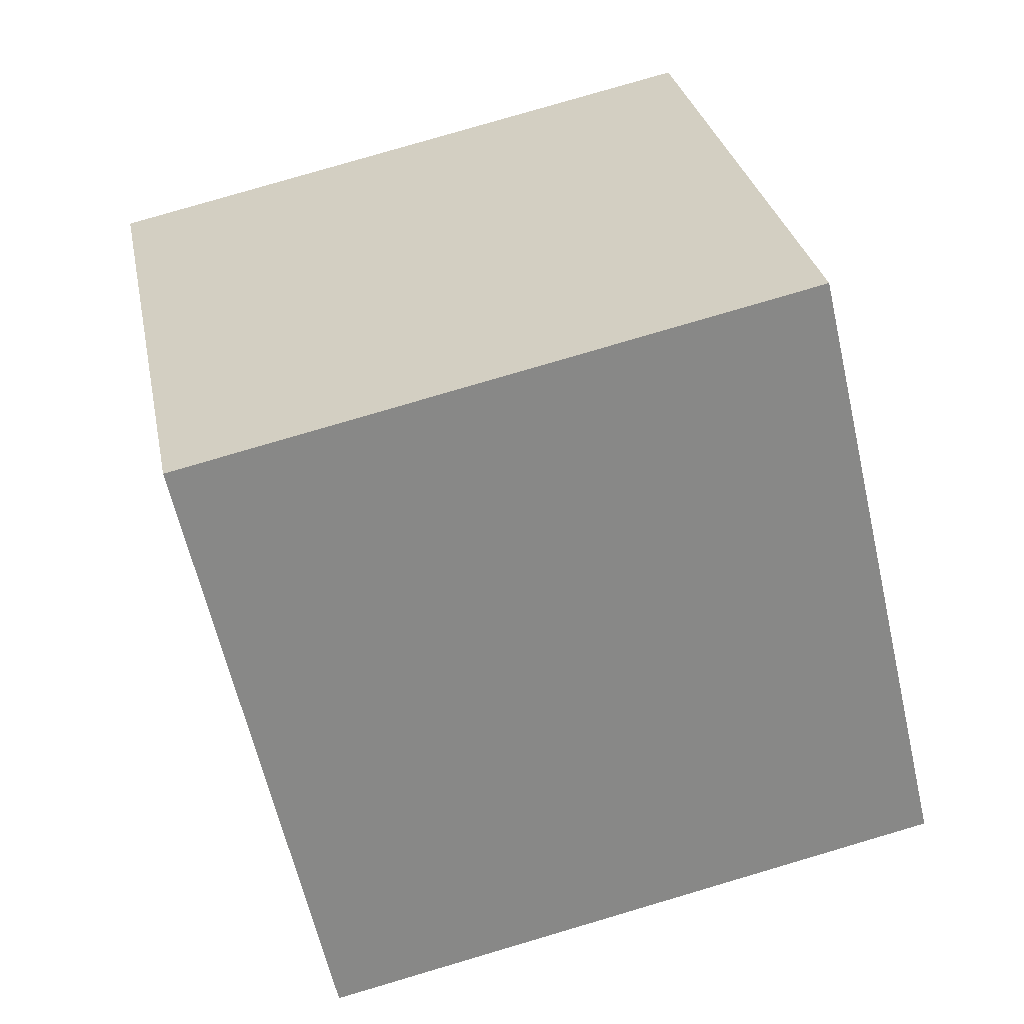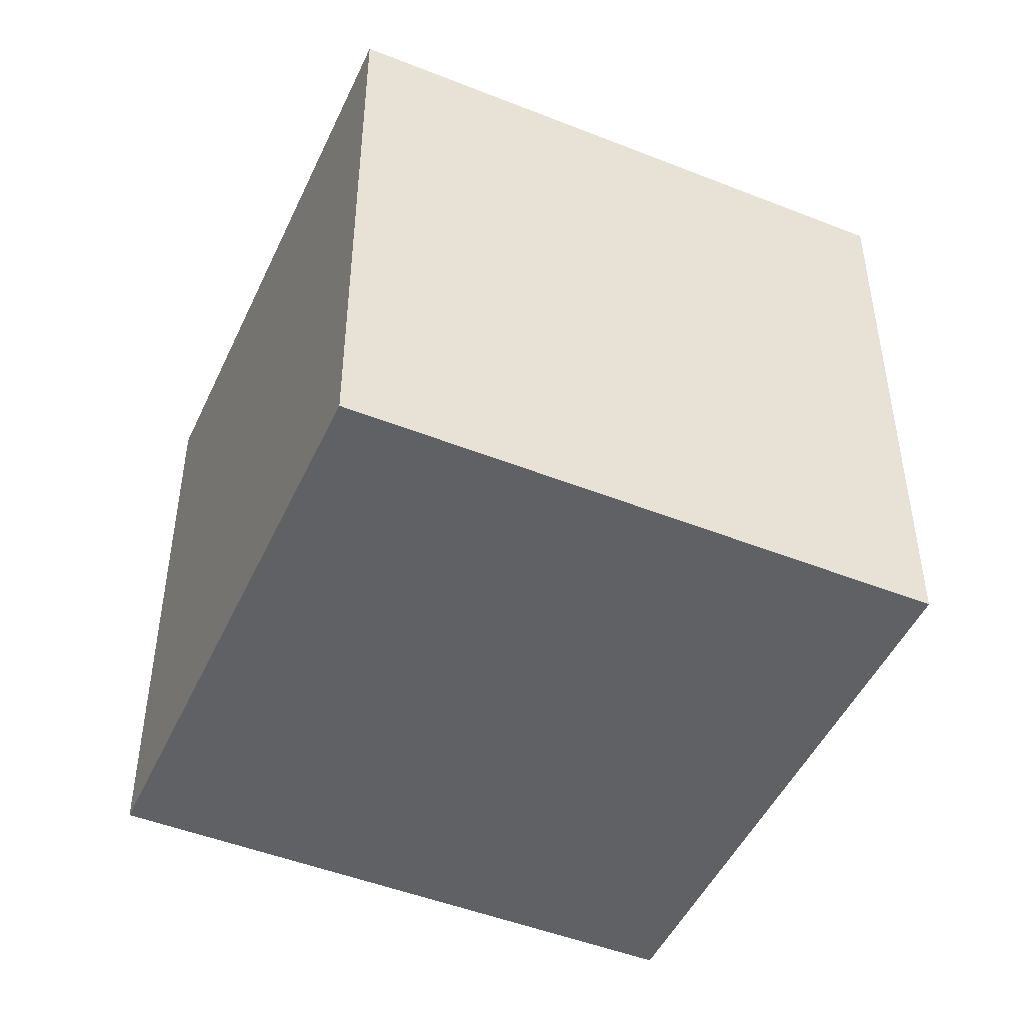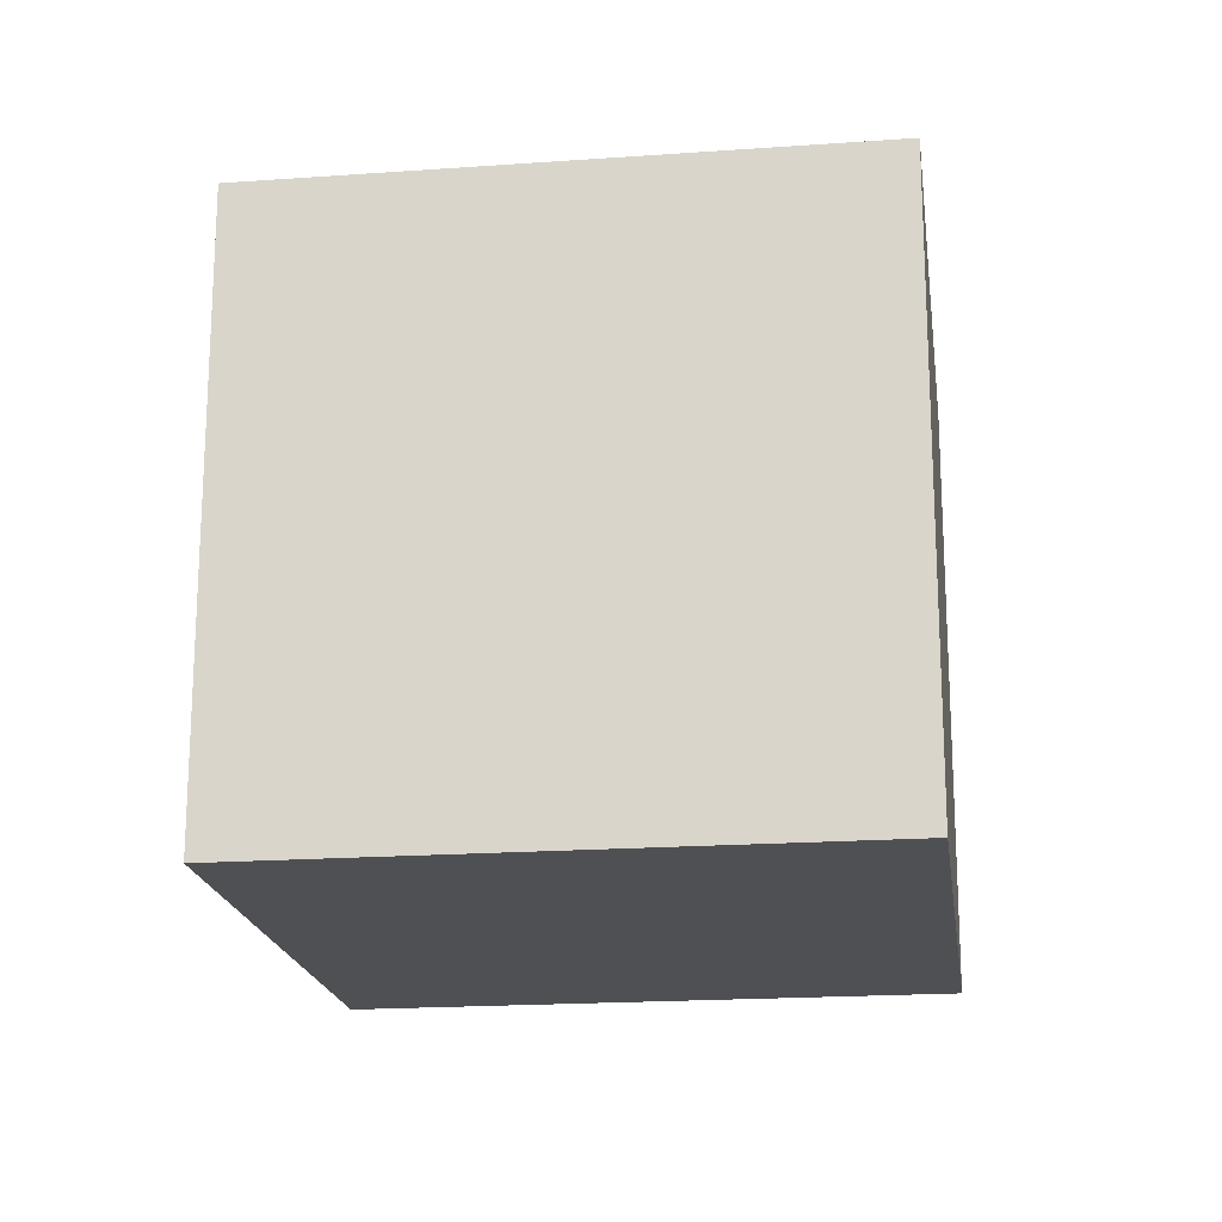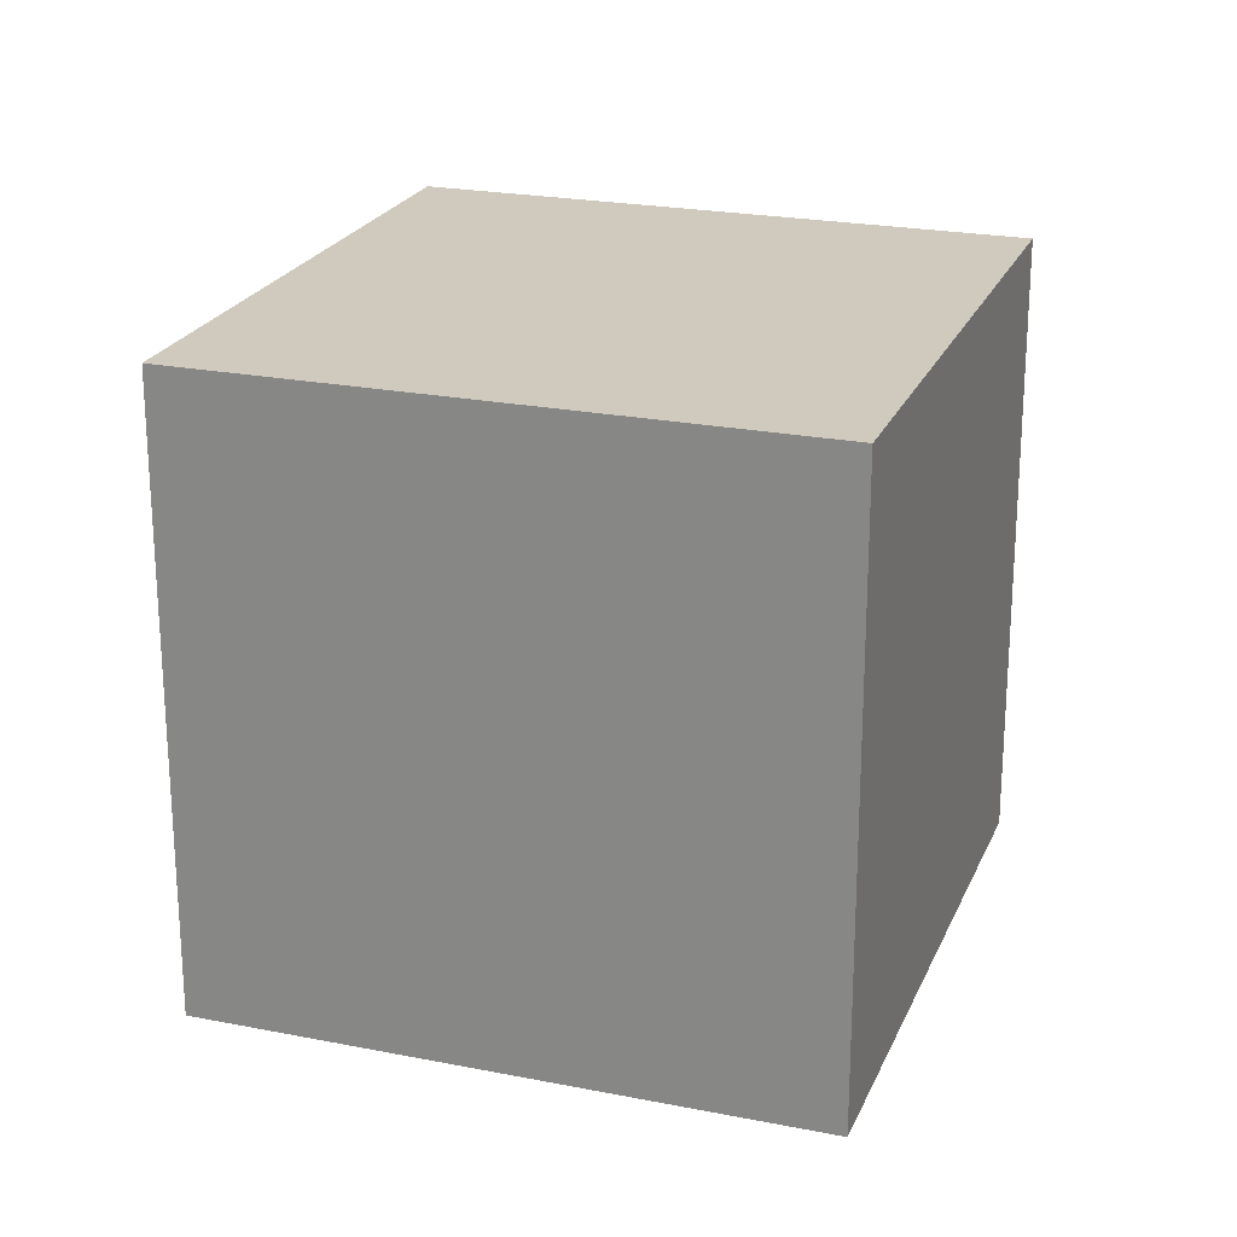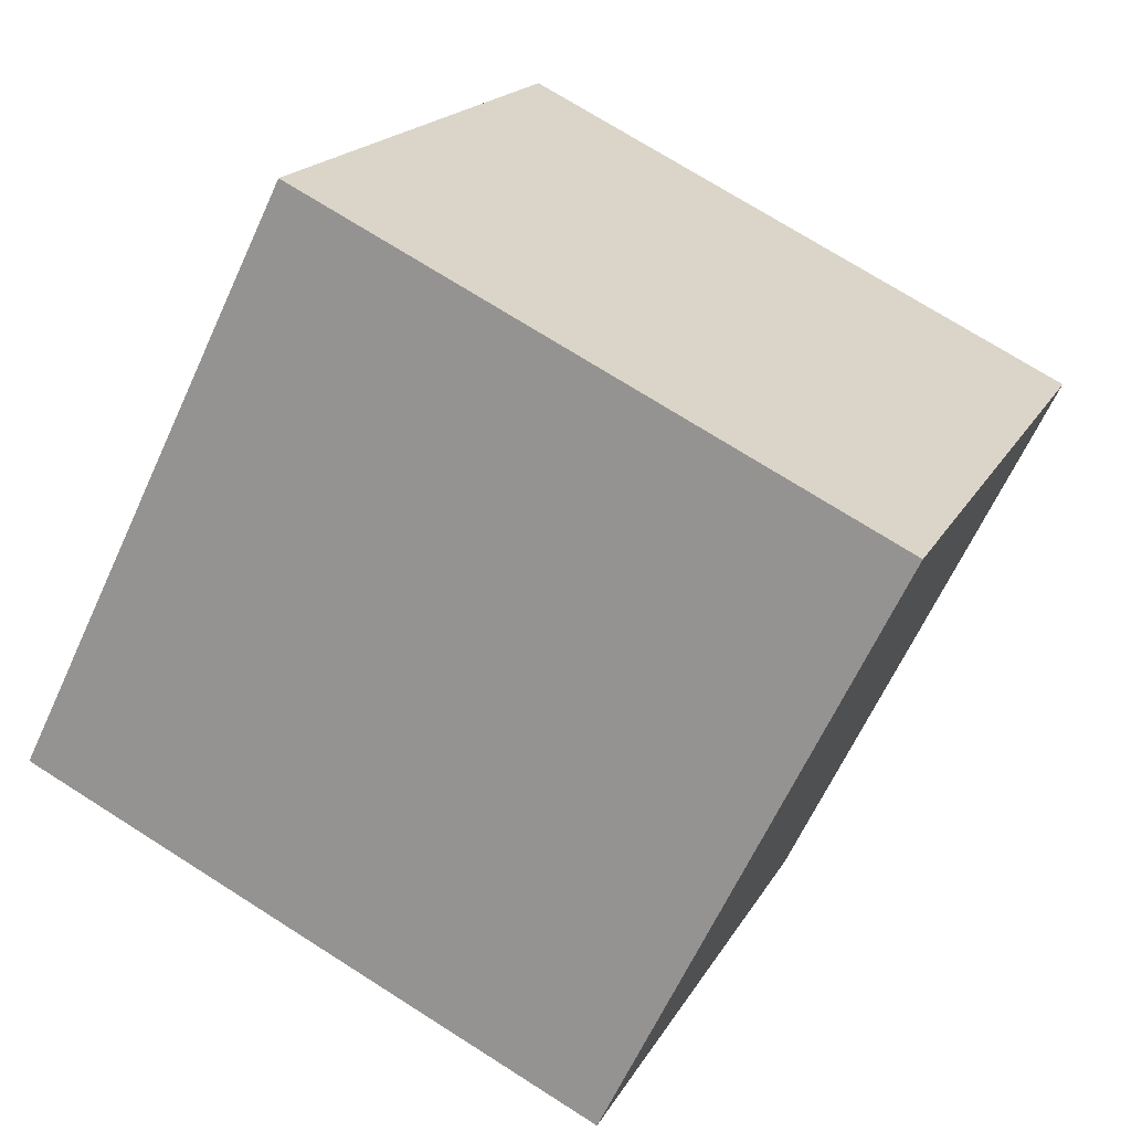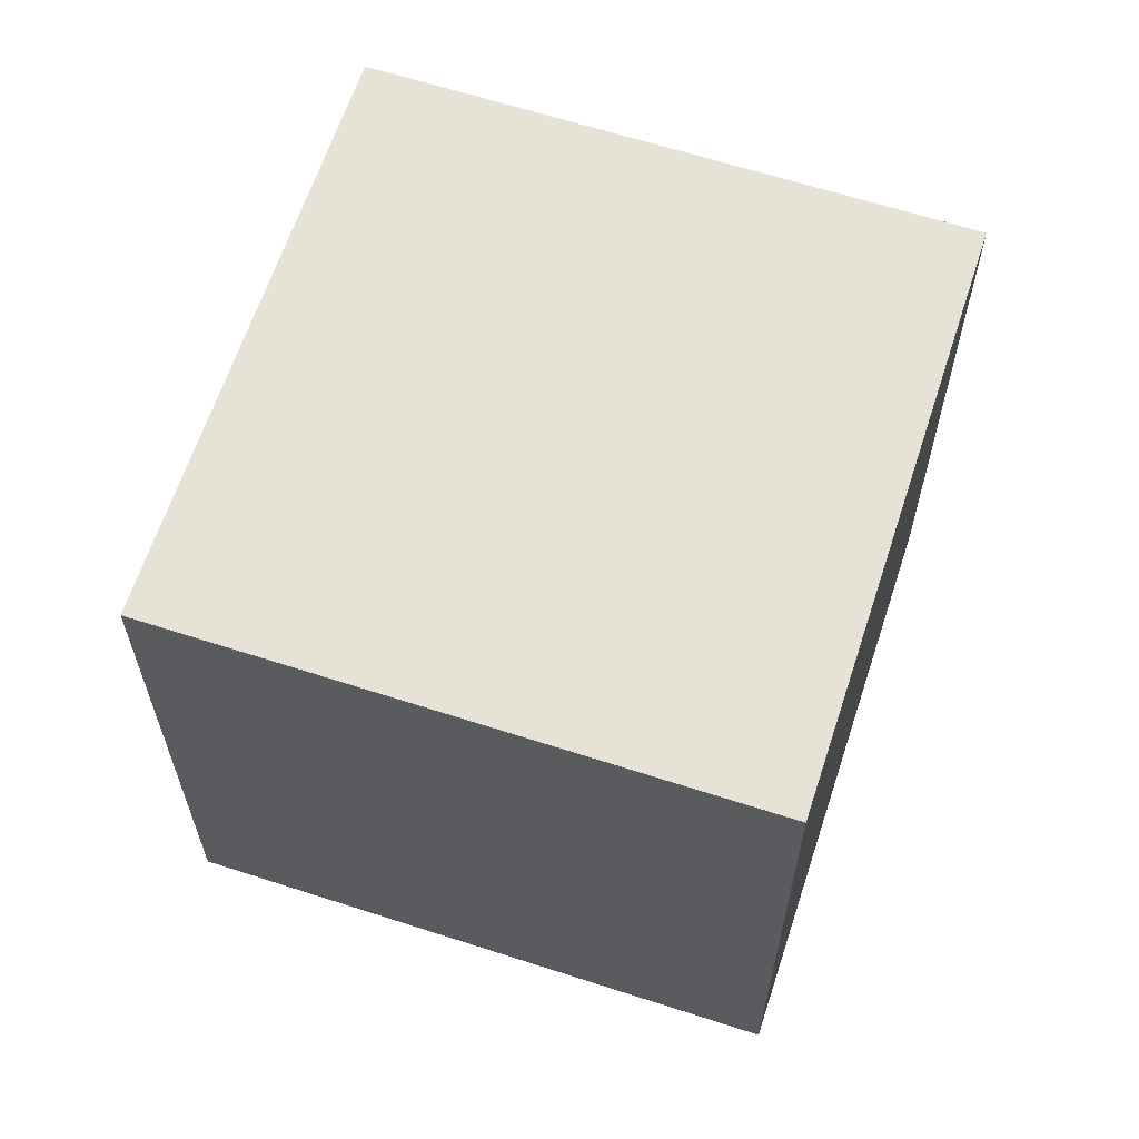
<metadata>
{"format":"obj","ext":"obj","renderer":"f3d","projection":"perspective","resolution":1024,"background":"white","views":[{"elev":79.5,"azim":-106.4,"up":"+Y"},{"elev":-48.0,"azim":105.4,"up":"+Z"},{"elev":-19.1,"azim":137.1,"up":"+Z"},{"elev":22.8,"azim":58.2,"up":"+Z"},{"elev":72.8,"azim":-57.6,"up":"+Y"},{"elev":63.6,"azim":57.5,"up":"+Z"}]}
</metadata>
<code>
v 0.8015 0.4824 -0.3362
v 0.8015 0.4824 0.06375
v 0.4924 0.2285 0.06375
v 0.8015 0.4824 -0.3362
v 0.4924 0.2285 0.06375
v 0.4924 0.2285 -0.3362
v 0.5476 0.7915 -0.3362
v 0.2385 0.5376 -0.3362
v 0.2385 0.5376 0.06375
v 0.5476 0.7915 -0.3362
v 0.2385 0.5376 0.06375
v 0.5476 0.7915 0.06375
v 0.8015 0.4824 -0.3362
v 0.5476 0.7915 -0.3362
v 0.5476 0.7915 0.06375
v 0.8015 0.4824 -0.3362
v 0.5476 0.7915 0.06375
v 0.8015 0.4824 0.06375
v 0.8015 0.4824 0.06375
v 0.5476 0.7915 0.06375
v 0.2385 0.5376 0.06375
v 0.8015 0.4824 0.06375
v 0.2385 0.5376 0.06375
v 0.4924 0.2285 0.06375
v 0.4924 0.2285 0.06375
v 0.2385 0.5376 0.06375
v 0.2385 0.5376 -0.3362
v 0.4924 0.2285 0.06375
v 0.2385 0.5376 -0.3362
v 0.4924 0.2285 -0.3362
v 0.5476 0.7915 -0.3362
v 0.8015 0.4824 -0.3362
v 0.4924 0.2285 -0.3362
v 0.5476 0.7915 -0.3362
v 0.4924 0.2285 -0.3362
v 0.2385 0.5376 -0.3362
f 1 2 3
f 4 5 6
f 7 8 9
f 10 11 12
f 13 14 15
f 16 17 18
f 19 20 21
f 22 23 24
f 25 26 27
f 28 29 30
f 31 32 33
f 34 35 36

</code>
